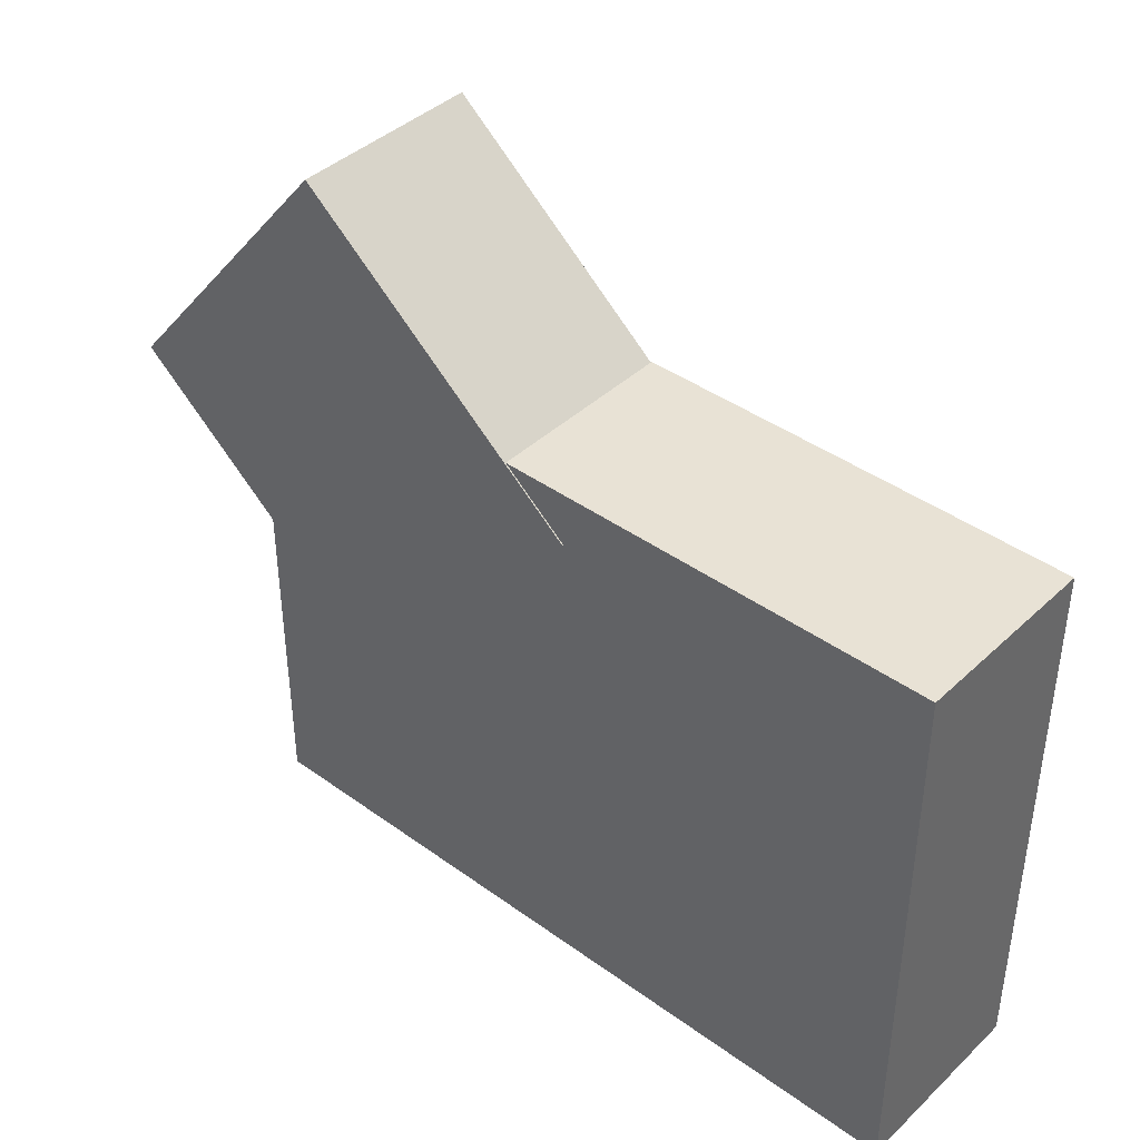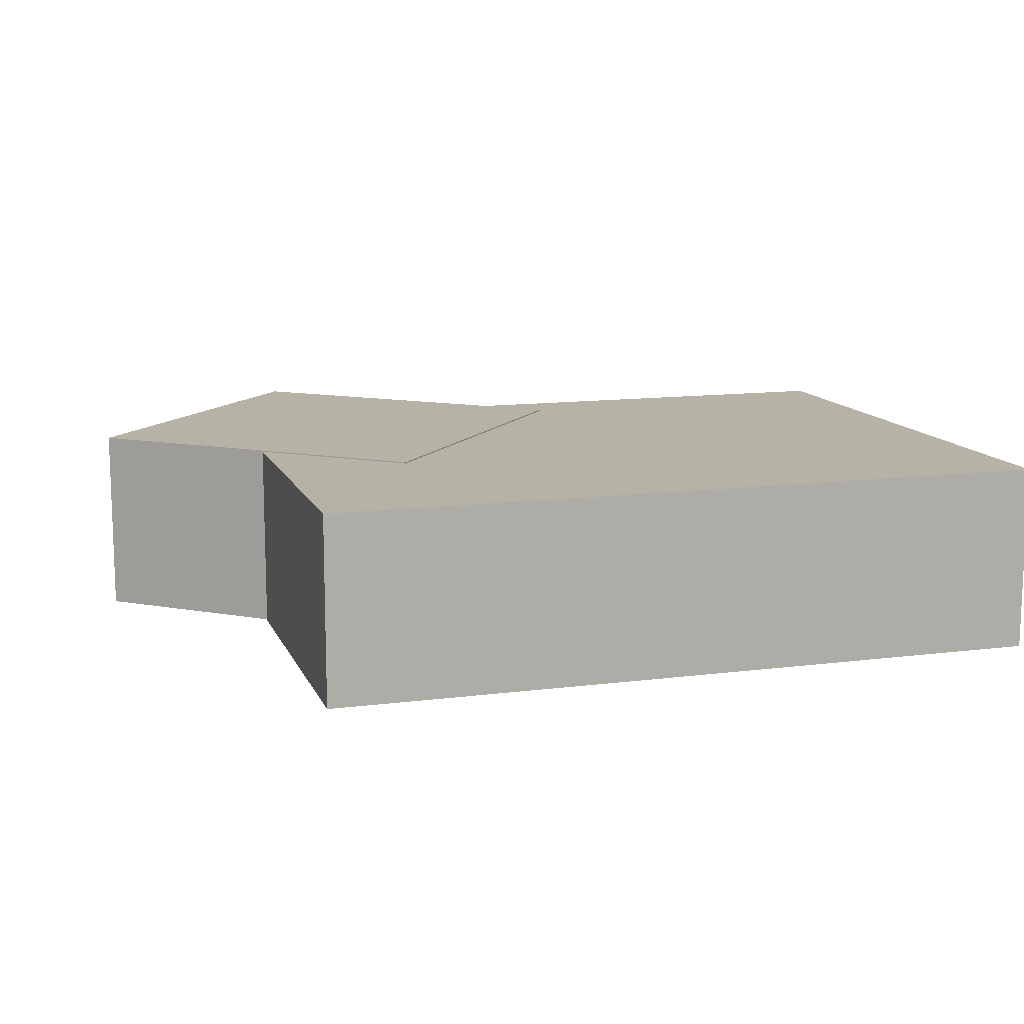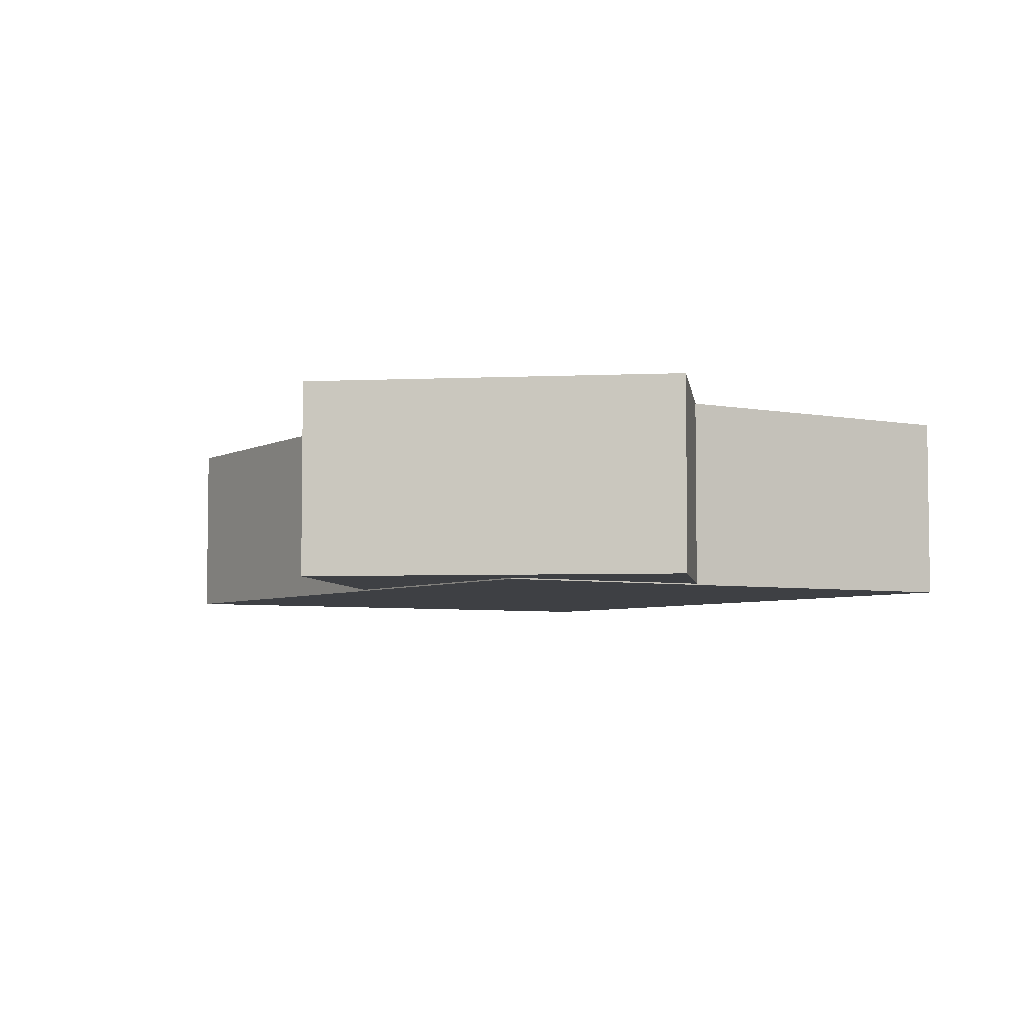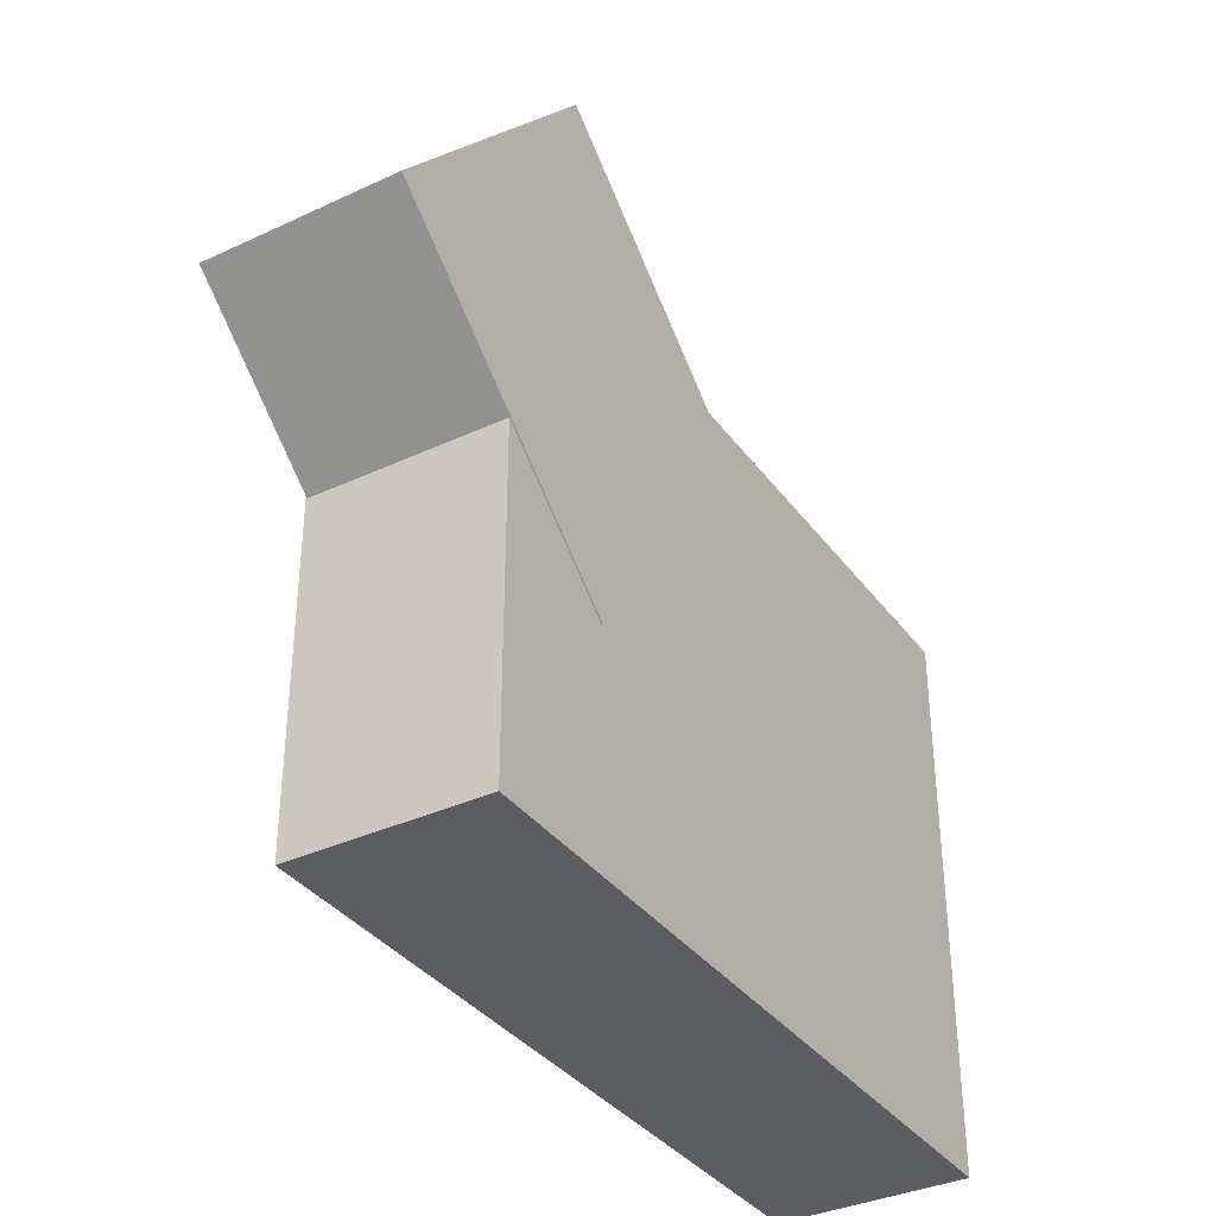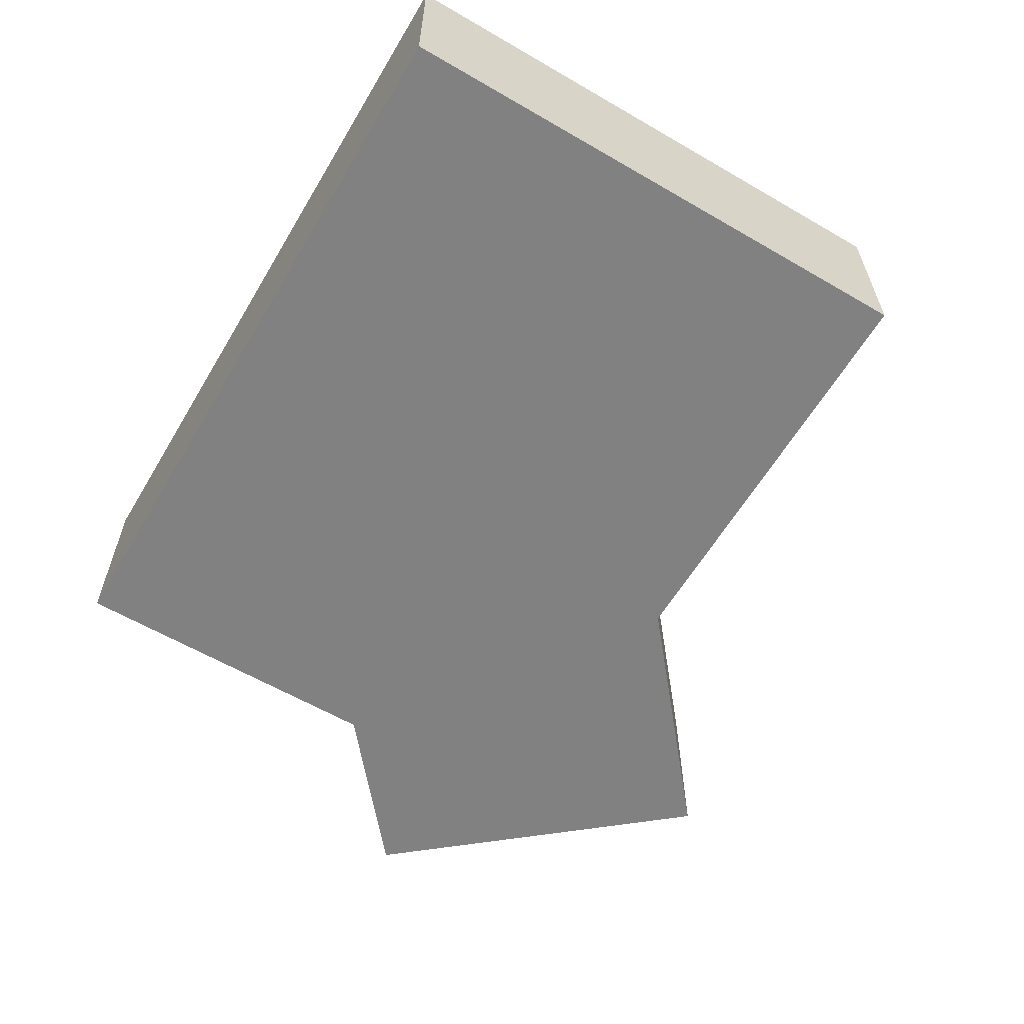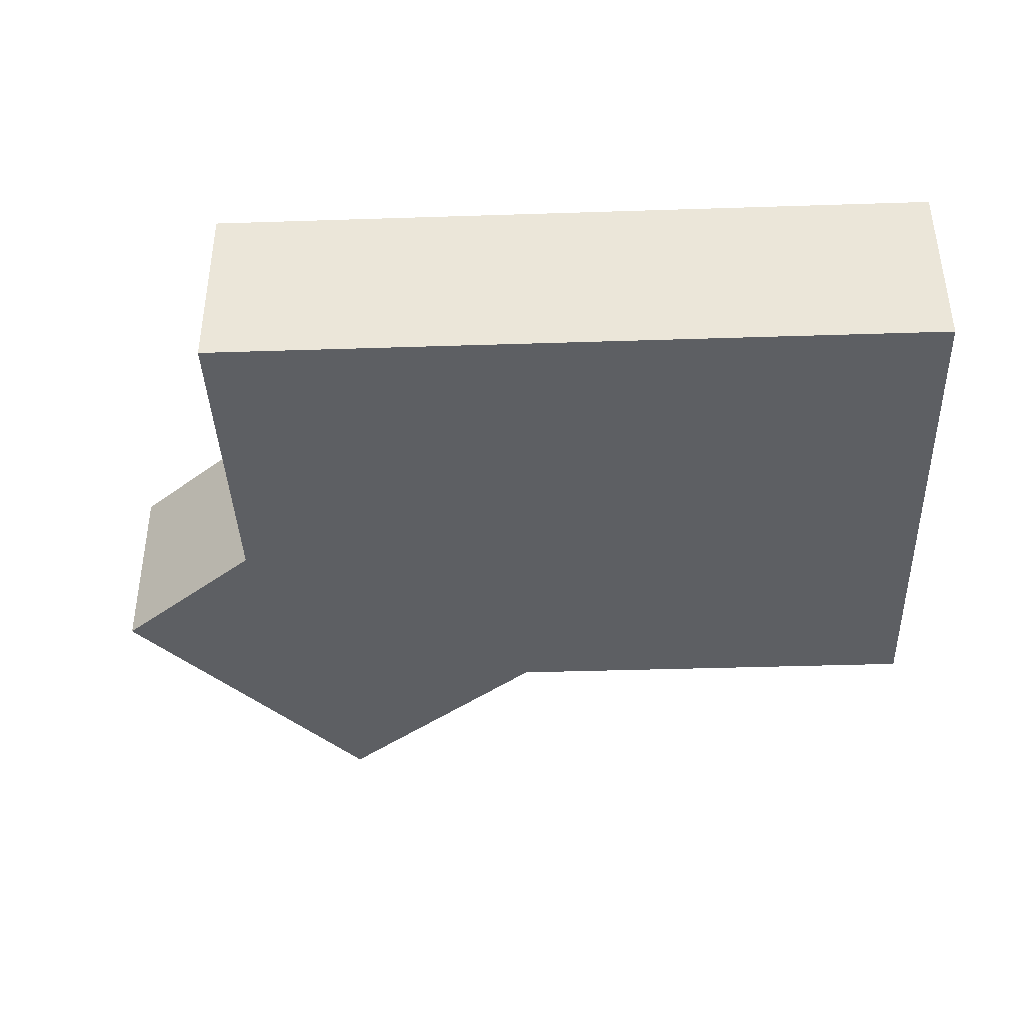
<metadata>
{"format":"obj","ext":"obj","renderer":"f3d","projection":"perspective","resolution":1024,"background":"white","views":[{"elev":40.9,"azim":-138.6,"up":"+Z"},{"elev":12.3,"azim":163.2,"up":"+Y"},{"elev":-4.9,"azim":57.9,"up":"+Y"},{"elev":-35.9,"azim":121.5,"up":"+Z"},{"elev":-60.5,"azim":-120.7,"up":"+Y"},{"elev":-39.9,"azim":-177.7,"up":"+Y"}]}
</metadata>
<code>
o Cube.001
v 1.811 0.3572 0.157
v 3.343 0.3572 1.443
v 2.058 0.3572 2.975
v 0.5258 0.3572 1.689
v 1.811 1.379 0.157
v 3.343 1.379 1.443
v 2.058 1.379 2.975
v 0.5258 1.379 1.689
f 1 2 3 4
f 5 8 7 6
f 1 5 6 2
f 2 6 7 3
f 3 7 8 4
f 5 1 4 8
o Cube
v 2.524 0.3505 -1.021
v 2.524 0.3505 1.979
v -1.476 0.3505 1.979
v -1.476 0.3505 -1.021
v 2.524 1.372 -1.021
v 2.524 1.372 1.979
v -1.476 1.372 1.979
v -1.476 1.372 -1.021
f 9 10 11 12
f 13 16 15 14
f 9 13 14 10
f 10 14 15 11
f 11 15 16 12
f 13 9 12 16

</code>
